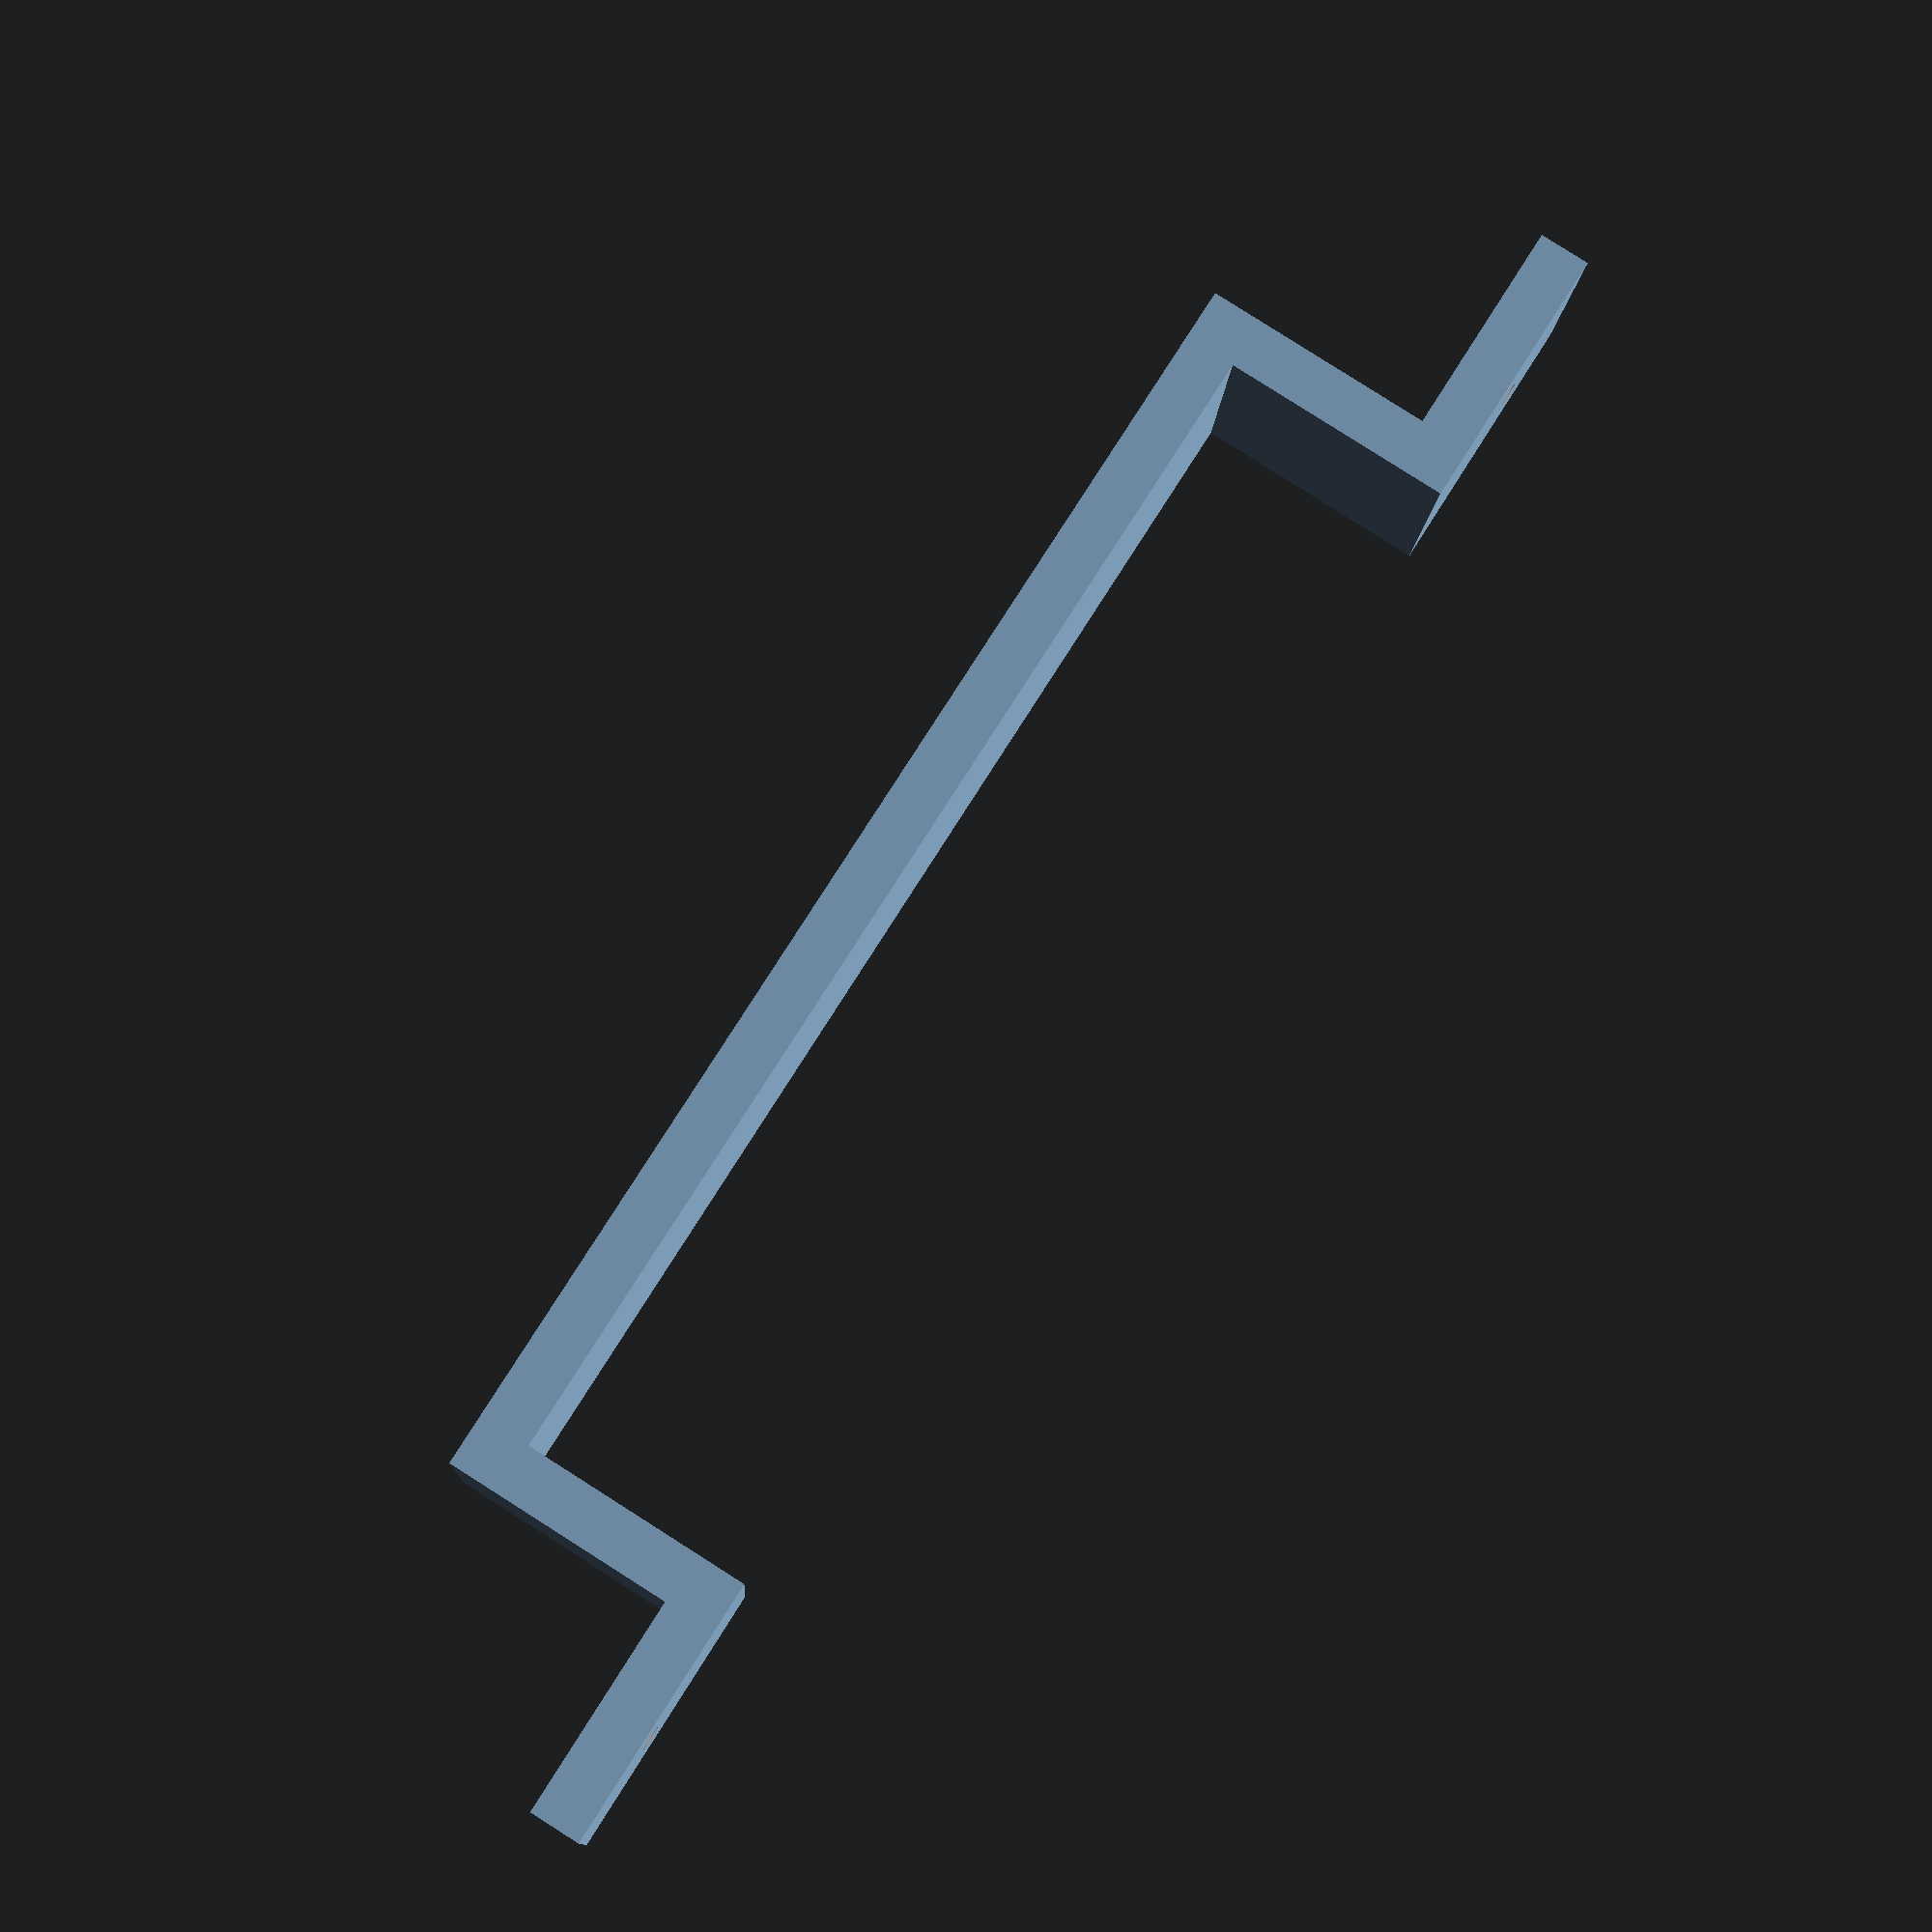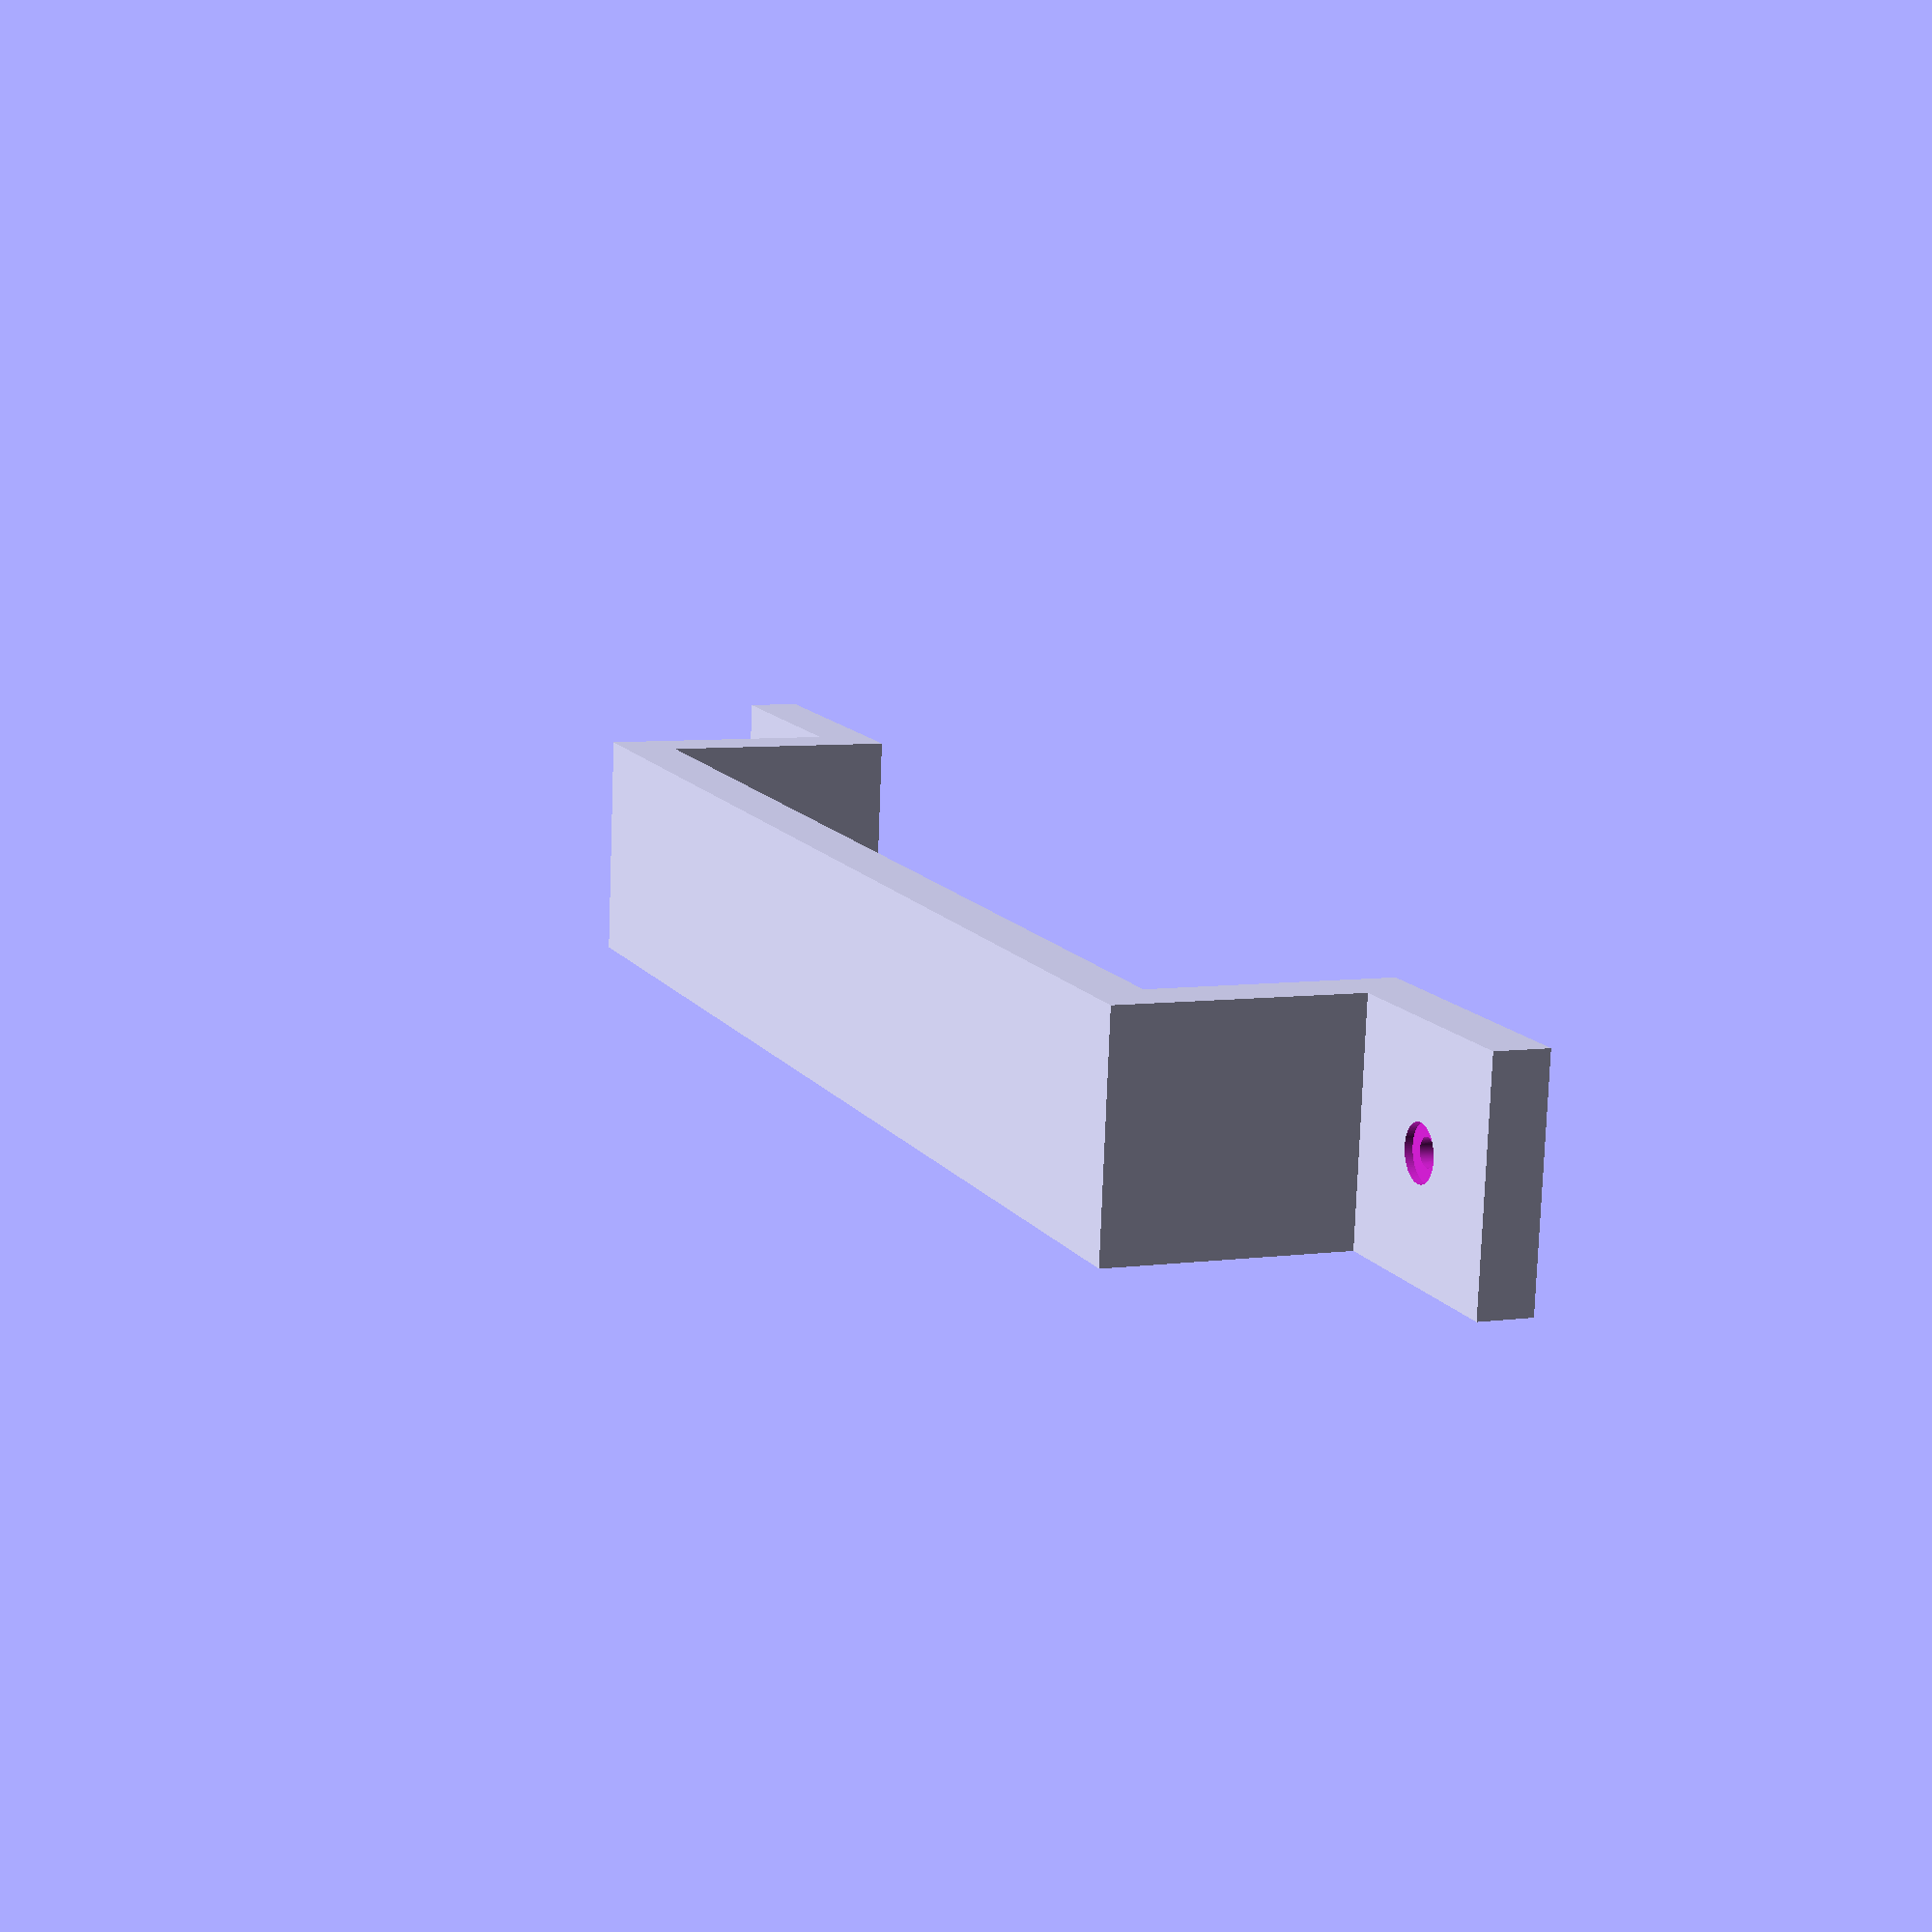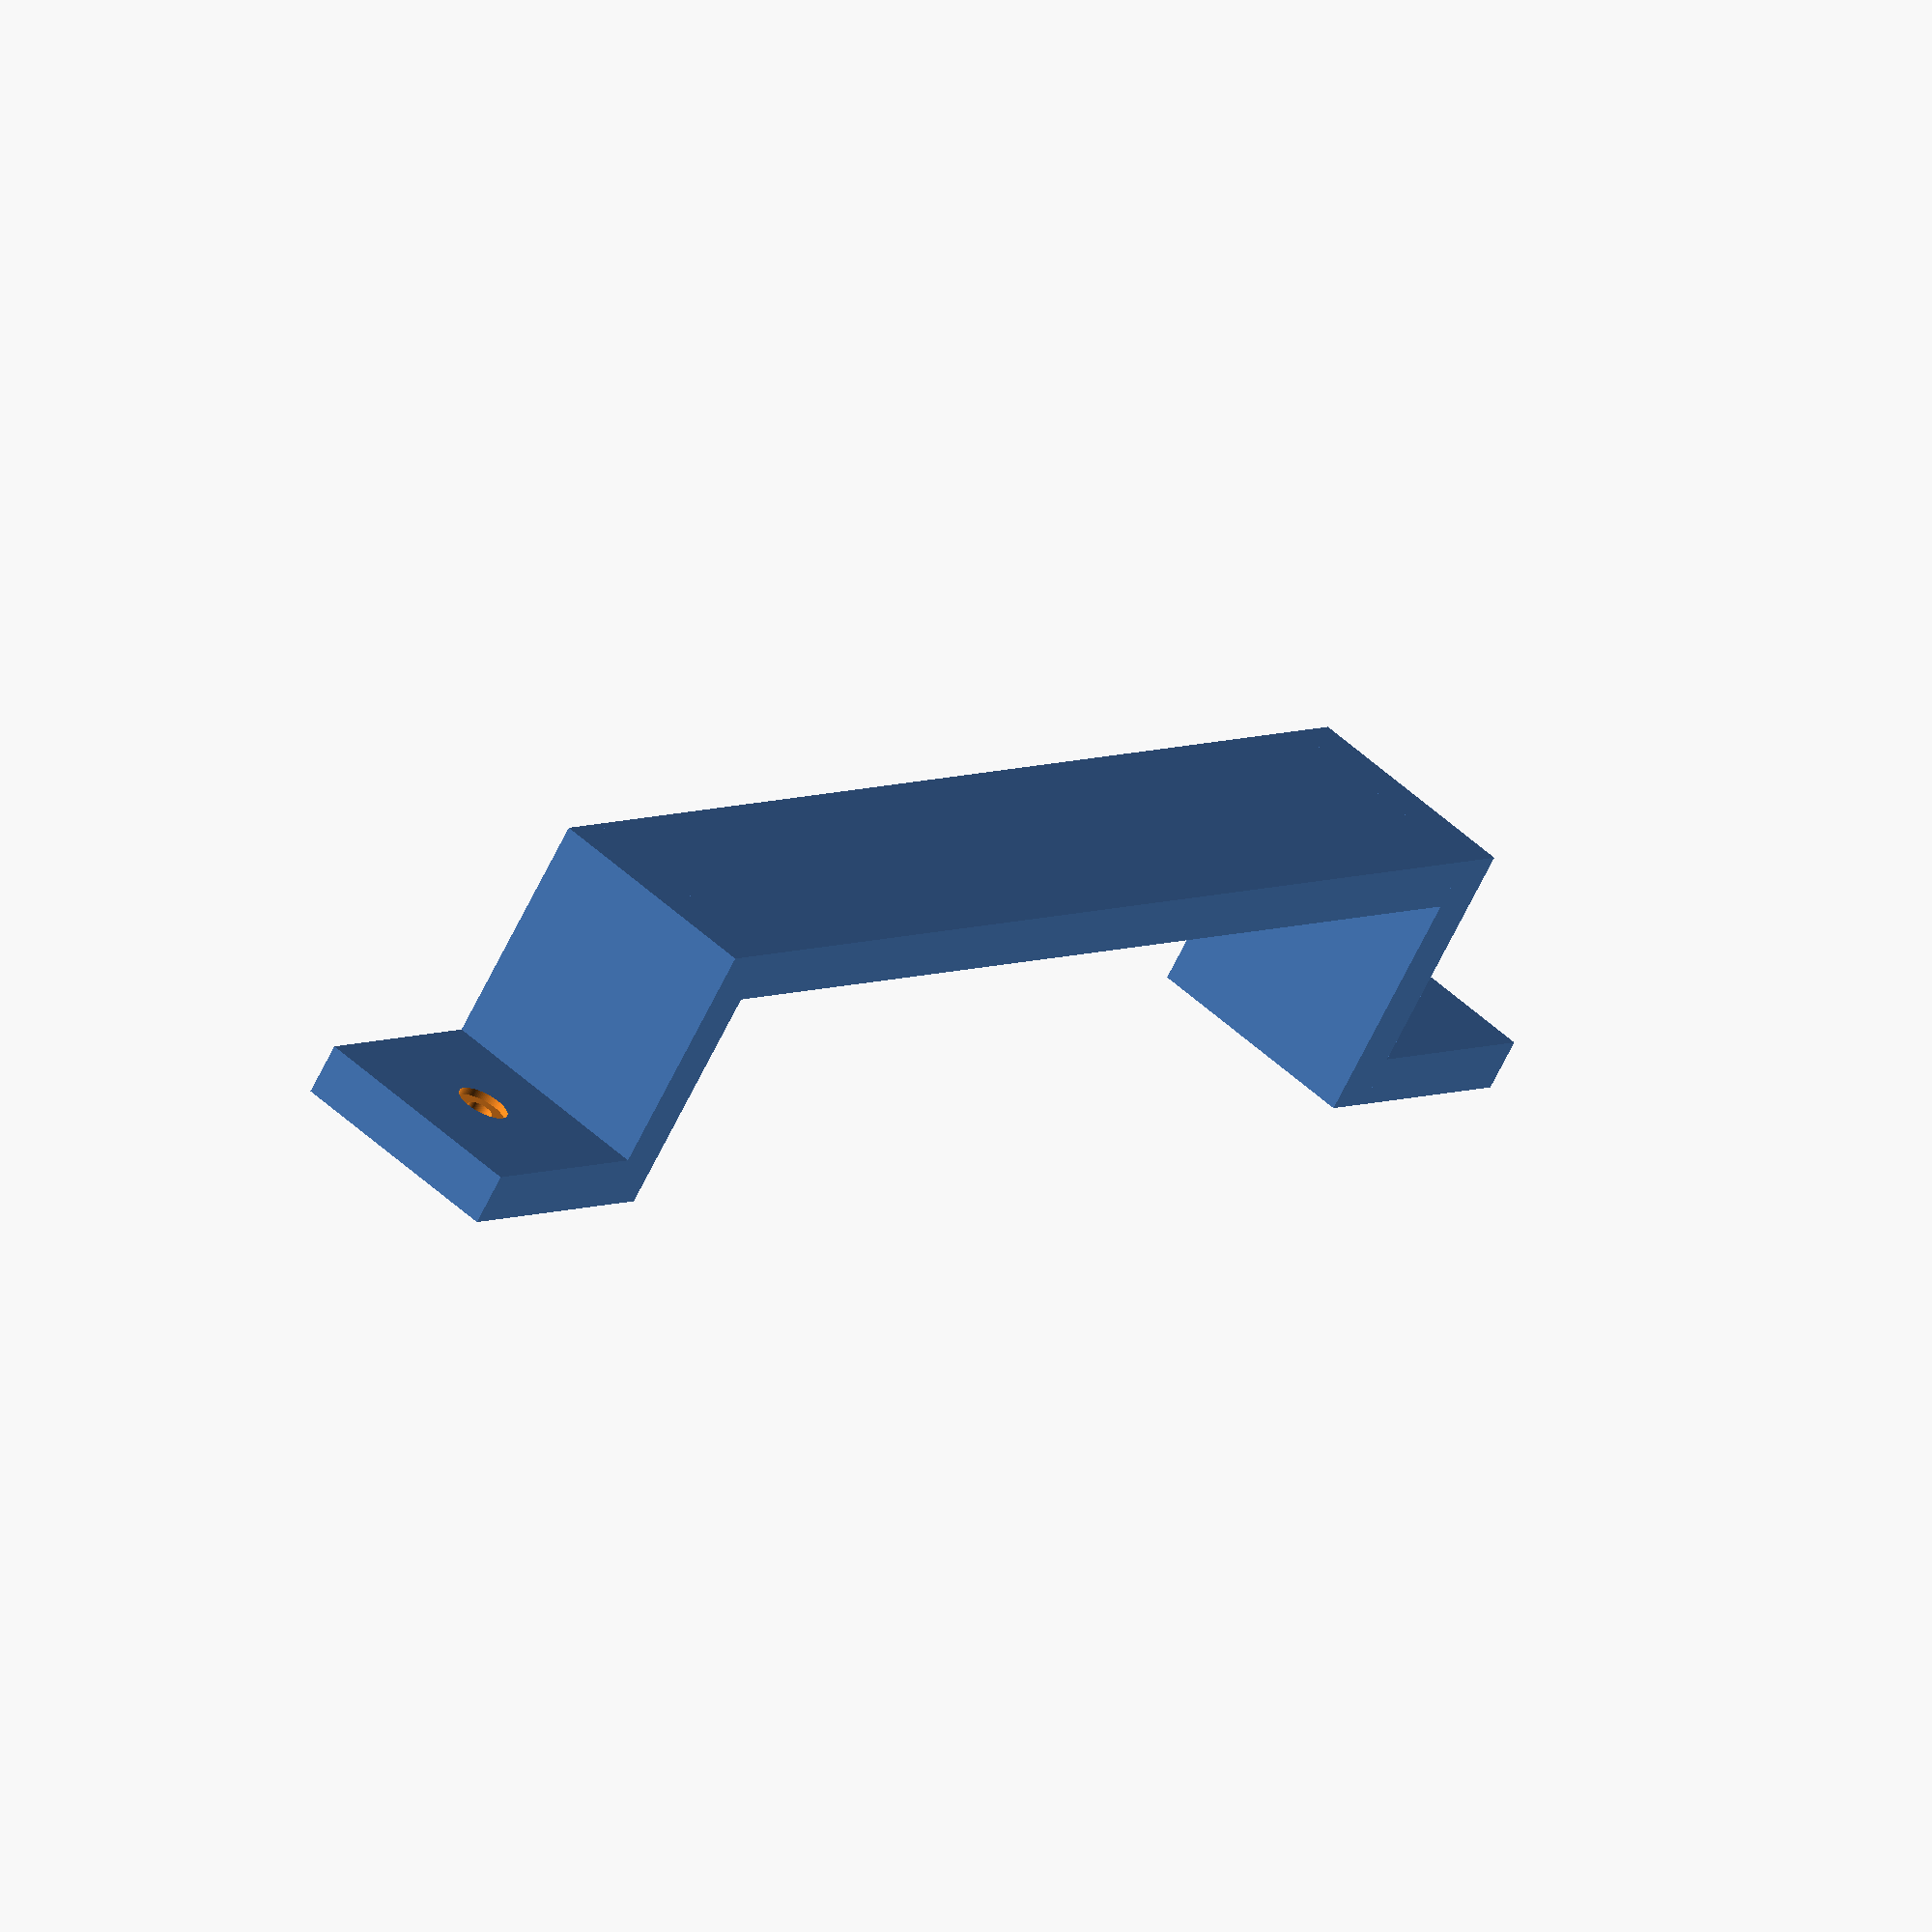
<openscad>
$fn=100;


cube([165,30,7], center = true);

translate([86,0,-15.75])
cube([7,30,38.5], center = true);

translate([-86,0,-15.75])
cube([7,30,38.5], center = true);

difference() {
translate([104.5,0,-31.5])
cube([30,30,7], center = true);

translate([104,0,-26])
cylinder(r=1.75,h=20 , center = true);

translate([104,0,-28])
cylinder(r=3.5,h=2 , center = true);
    }



difference() {
translate([-104.5,0,-31.5])
cube([30,30,7], center = true);

translate([-104,0,-26])
cylinder(r=1.75,h=20 , center = true);

translate([-104,0,-28])
cylinder(r=3.5,h=2 , center = true);
}


</openscad>
<views>
elev=276.6 azim=355.3 roll=122.4 proj=p view=wireframe
elev=353.6 azim=185.8 roll=68.1 proj=p view=solid
elev=66.5 azim=307.4 roll=334.0 proj=o view=solid
</views>
